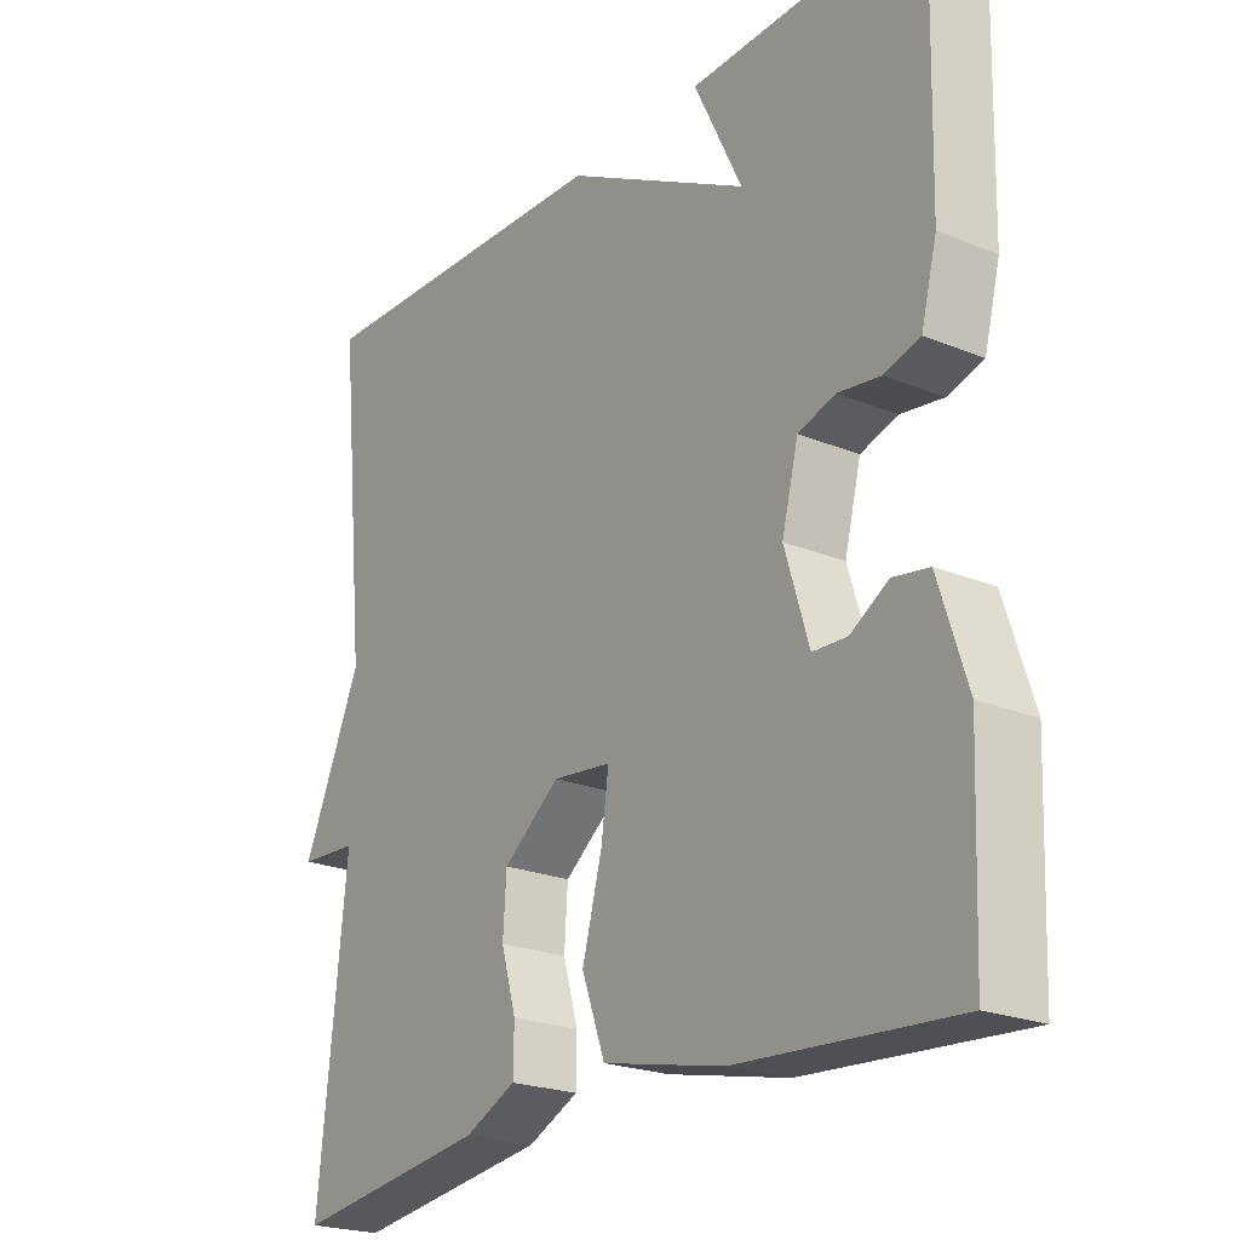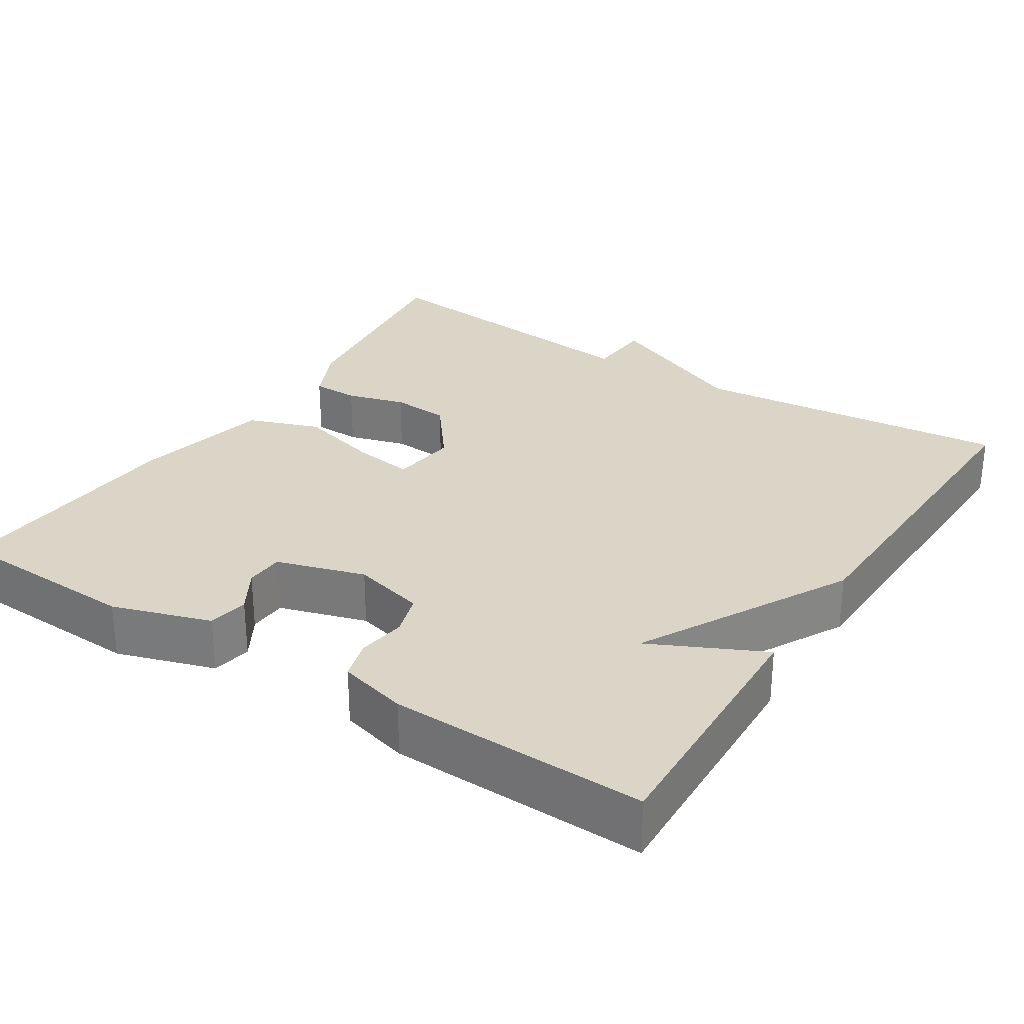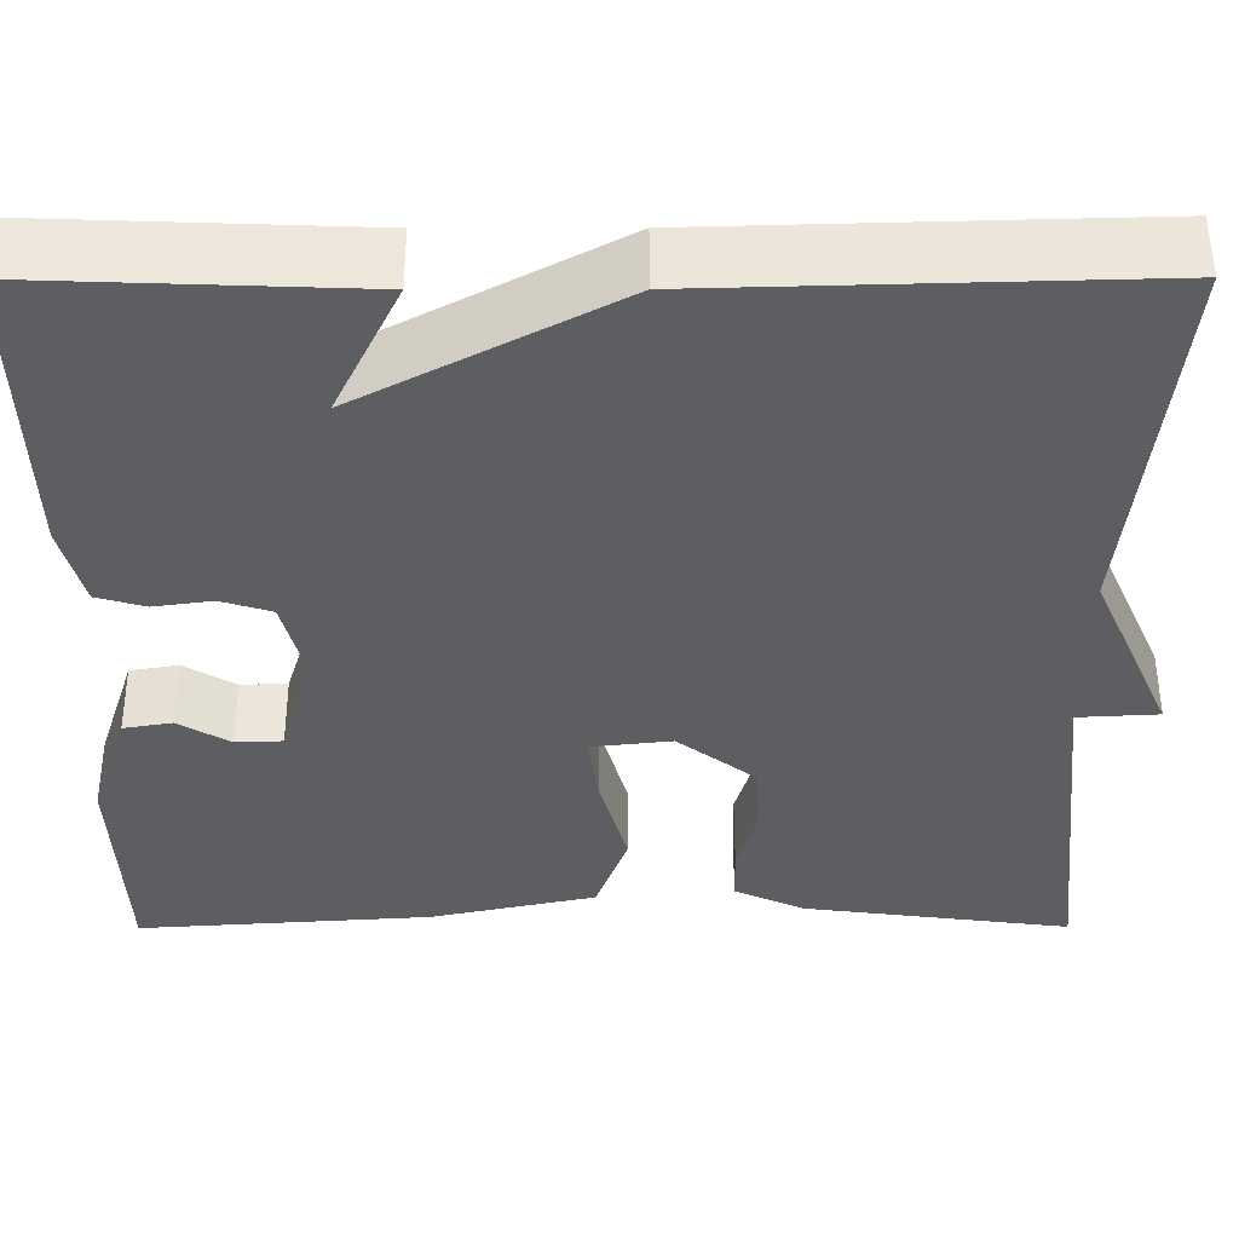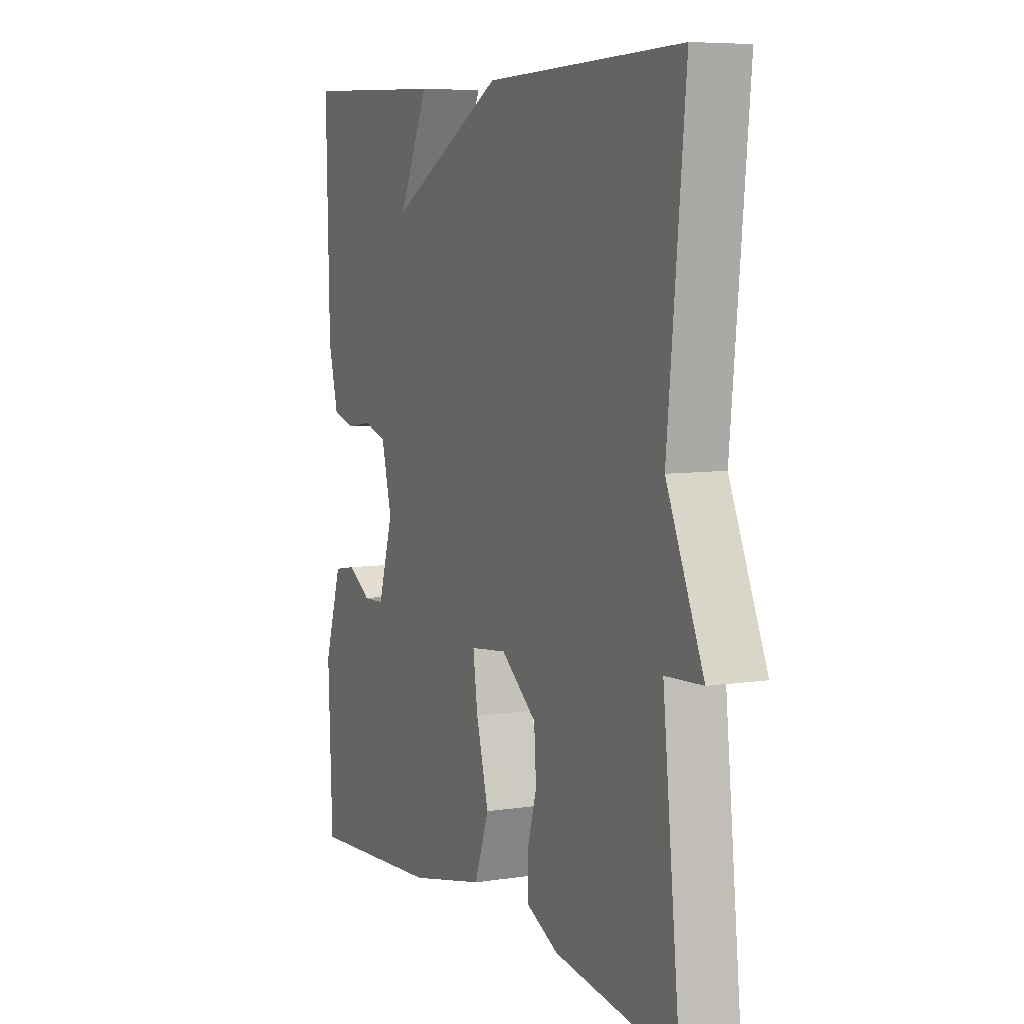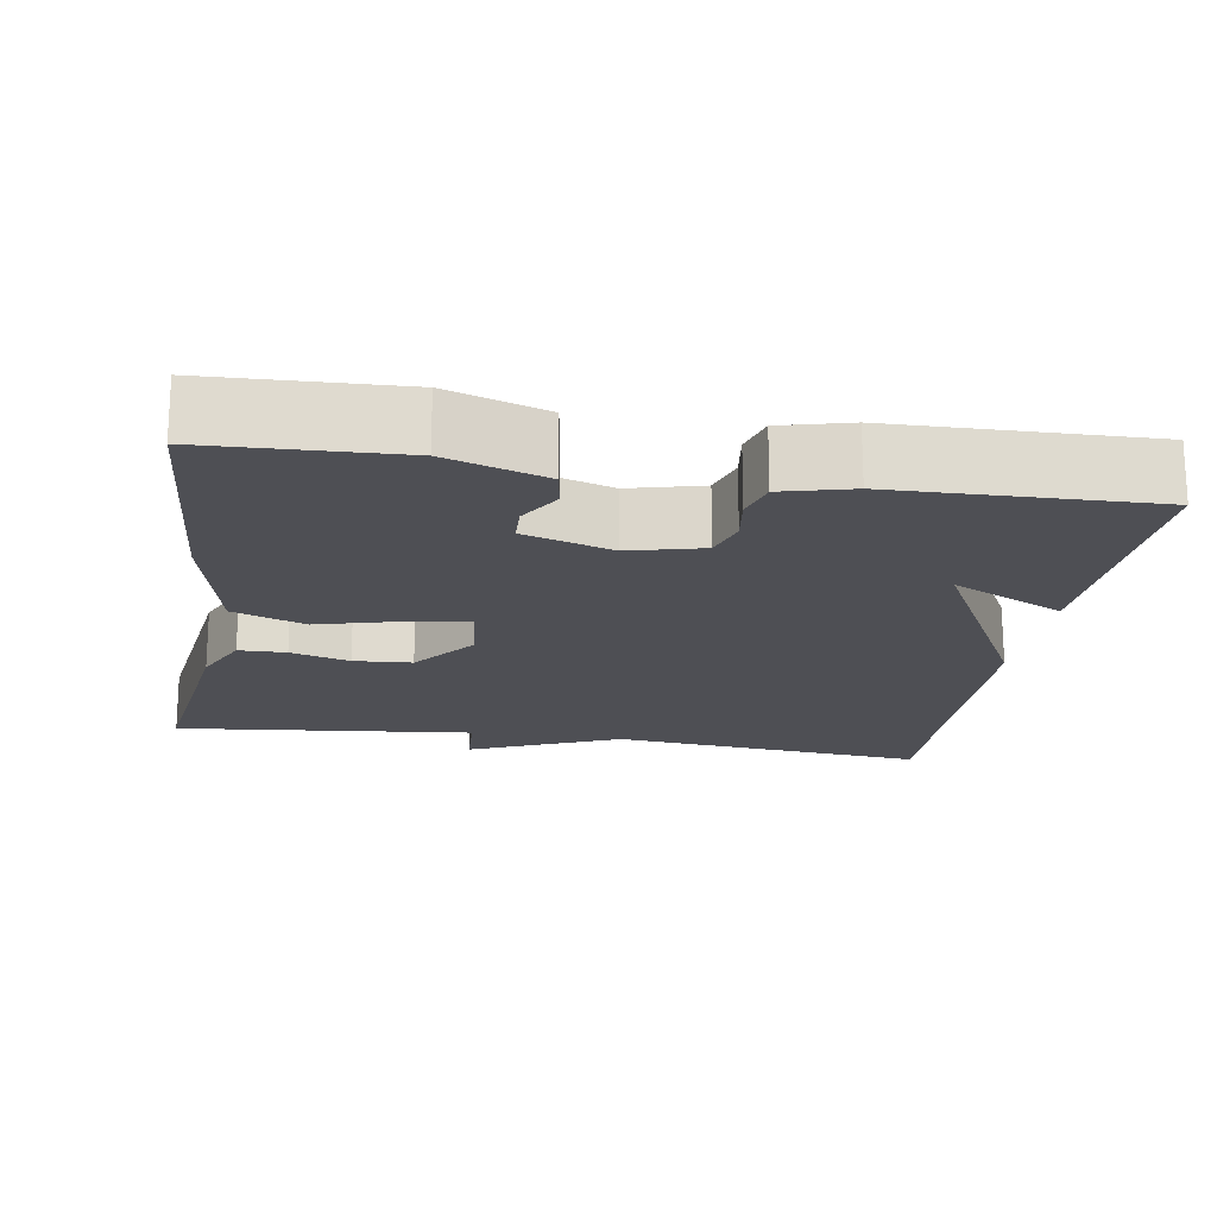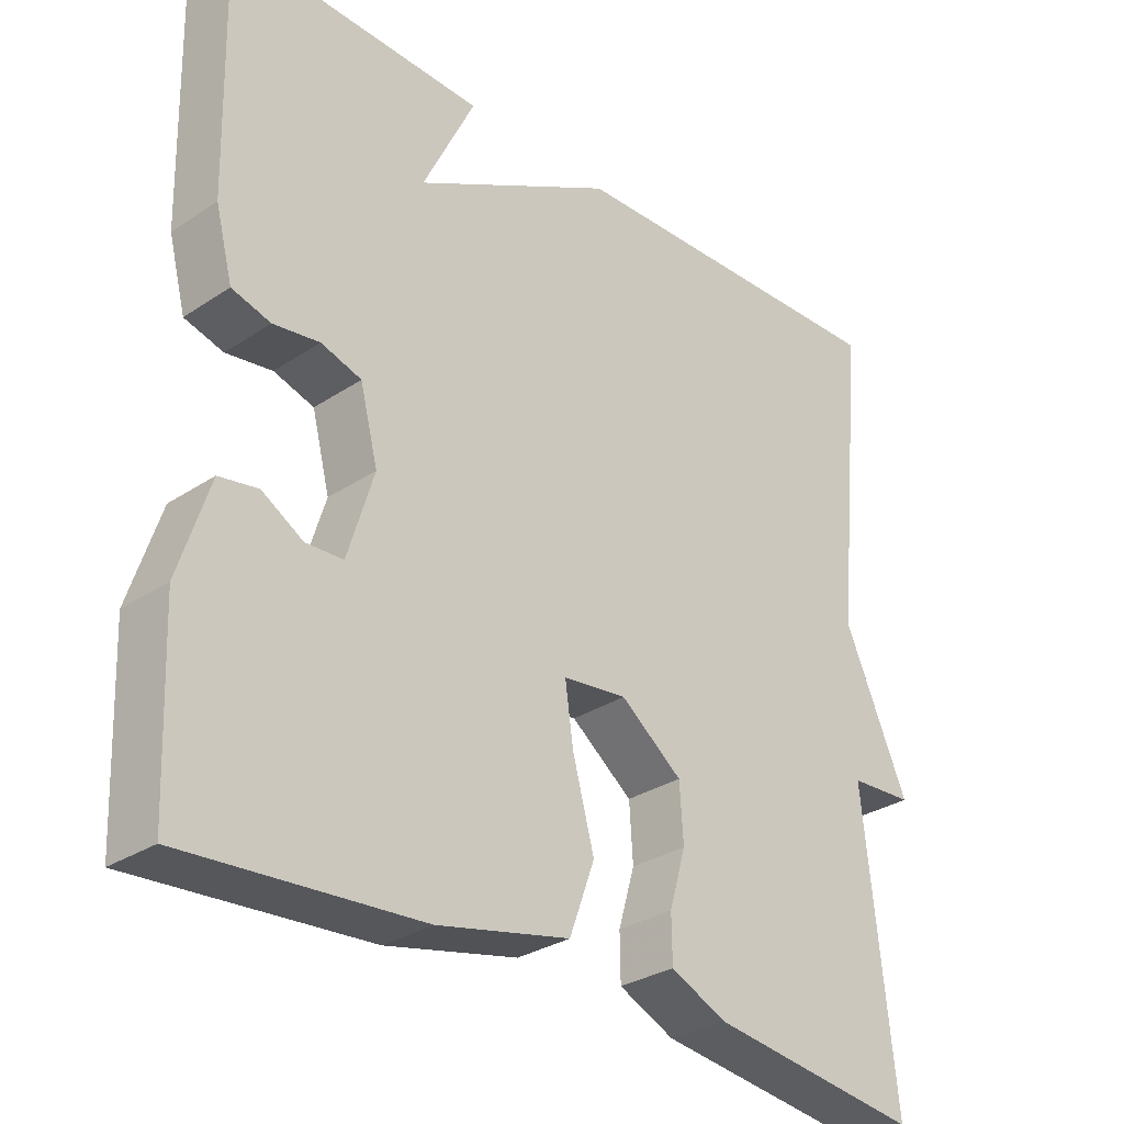
<metadata>
{"format":"obj","ext":"obj","renderer":"f3d","projection":"perspective","resolution":1024,"background":"white","views":[{"elev":-22.6,"azim":-125.0,"up":"+Z"},{"elev":29.0,"azim":-57.3,"up":"+Y"},{"elev":52.6,"azim":-0.1,"up":"+Z"},{"elev":6.9,"azim":65.8,"up":"+Z"},{"elev":-18.4,"azim":-99.2,"up":"+Y"},{"elev":-30.2,"azim":-46.1,"up":"+Z"}]}
</metadata>
<code>
v 0.5 0.07 0.5
v 0.459 0.07 0.088
v 0.545 0.07 -0.107
v 0.459 0.07 -0.112
v 0.5 0.07 -0.5
v 0.214 0.07 -0.462
v 0.139 0.07 -0.427
v 0.138 0.07 -0.366
v 0.16 0.07 -0.29
v 0.155 0.07 -0.215
v 0.072 0.07 -0.151
v -0.014 0.07 -0.161
v -0.003 0.07 -0.239
v 0.026 0.07 -0.346
v -0.008 0.07 -0.439
v -0.185 0.07 -0.478
v -0.5 0.07 -0.5
v -0.51 0.07 -0.255
v -0.469 0.07 -0.128
v -0.417 0.07 -0.119
v -0.362 0.07 -0.152
v -0.312 0.07 -0.15
v -0.277 0.07 -0.036
v -0.301 0.07 0.058
v -0.355 0.07 0.075
v -0.417 0.07 0.066
v -0.469 0.07 0.081
v -0.492 0.07 0.17
v -0.5 0.07 0.5
v -0.158 0.07 0.487
v -0.228 0.07 0.342
v 0.042 0.07 0.487
v 0.5 0 0.5
v 0.459 0 0.088
v 0.545 0 -0.107
v 0.459 0 -0.112
v 0.5 0 -0.5
v 0.214 0 -0.462
v 0.139 0 -0.427
v 0.138 0 -0.366
v 0.16 0 -0.29
v 0.155 0 -0.215
v 0.072 0 -0.151
v -0.014 0 -0.161
v -0.003 0 -0.239
v 0.026 0 -0.346
v -0.008 0 -0.439
v -0.185 0 -0.478
v -0.5 0 -0.5
v -0.51 0 -0.255
v -0.469 0 -0.128
v -0.417 0 -0.119
v -0.362 0 -0.152
v -0.312 0 -0.15
v -0.277 0 -0.036
v -0.301 0 0.058
v -0.355 0 0.075
v -0.417 0 0.066
v -0.469 0 0.081
v -0.492 0 0.17
v -0.5 0 0.5
v -0.158 0 0.487
v -0.228 0 0.342
v 0.042 0 0.487
f 31 32 1 2
f 29 30 31
f 28 29 31
f 27 28 31
f 26 27 31
f 25 26 31
f 2 3 4
f 31 2 4
f 25 31 4
f 24 25 4
f 23 24 4
f 22 23 4
f 19 20 21
f 18 19 21
f 17 18 21
f 16 17 21
f 15 16 21
f 15 21 22
f 14 15 22
f 13 14 22
f 12 13 22
f 11 12 22
f 7 8 9
f 6 7 9
f 5 6 9
f 4 5 9
f 4 9 10
f 11 22 4
f 4 10 11
f 34 33 64 63
f 63 62 61
f 63 61 60
f 63 60 59
f 63 59 58
f 63 58 57
f 36 35 34
f 36 34 63
f 36 63 57
f 36 57 56
f 36 56 55
f 36 55 54
f 53 52 51
f 53 51 50
f 53 50 49
f 53 49 48
f 53 48 47
f 54 53 47
f 54 47 46
f 54 46 45
f 54 45 44
f 54 44 43
f 41 40 39
f 41 39 38
f 41 38 37
f 41 37 36
f 42 41 36
f 36 54 43
f 43 42 36
f 1 33 34 2
f 2 34 35 3
f 3 35 36 4
f 4 36 37 5
f 5 37 38 6
f 6 38 39 7
f 7 39 40 8
f 8 40 41 9
f 9 41 42 10
f 10 42 43 11
f 11 43 44 12
f 12 44 45 13
f 13 45 46 14
f 14 46 47 15
f 15 47 48 16
f 16 48 49 17
f 17 49 50 18
f 18 50 51 19
f 19 51 52 20
f 20 52 53 21
f 21 53 54 22
f 22 54 55 23
f 23 55 56 24
f 24 56 57 25
f 25 57 58 26
f 26 58 59 27
f 27 59 60 28
f 28 60 61 29
f 29 61 62 30
f 30 62 63 31
f 31 63 64 32
f 32 64 33 1

</code>
